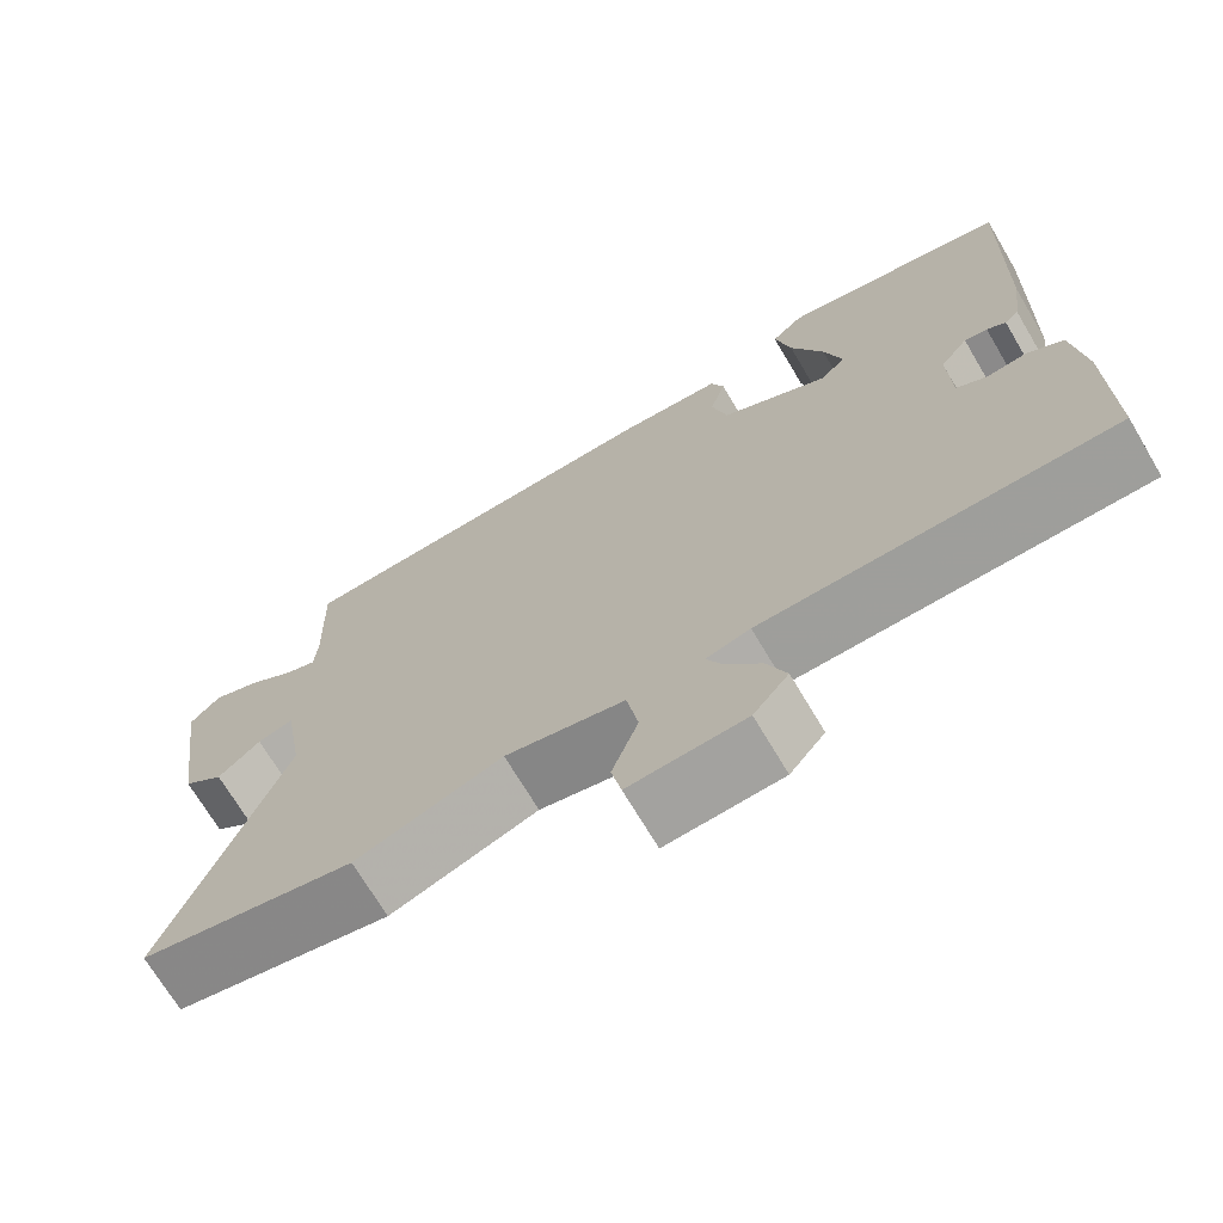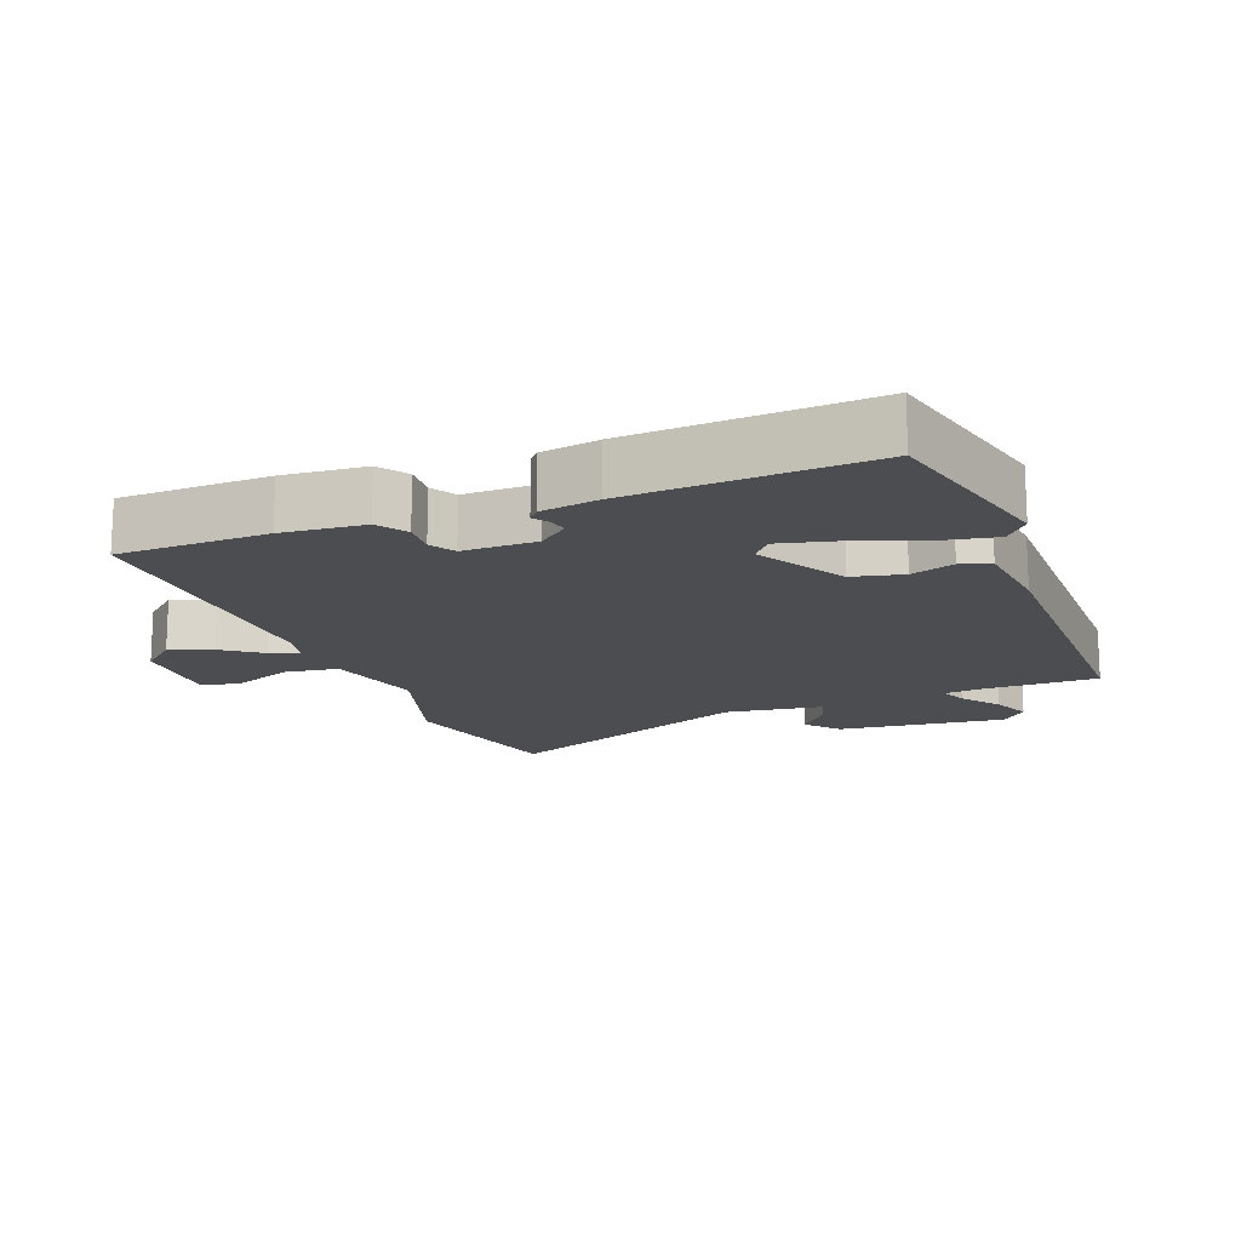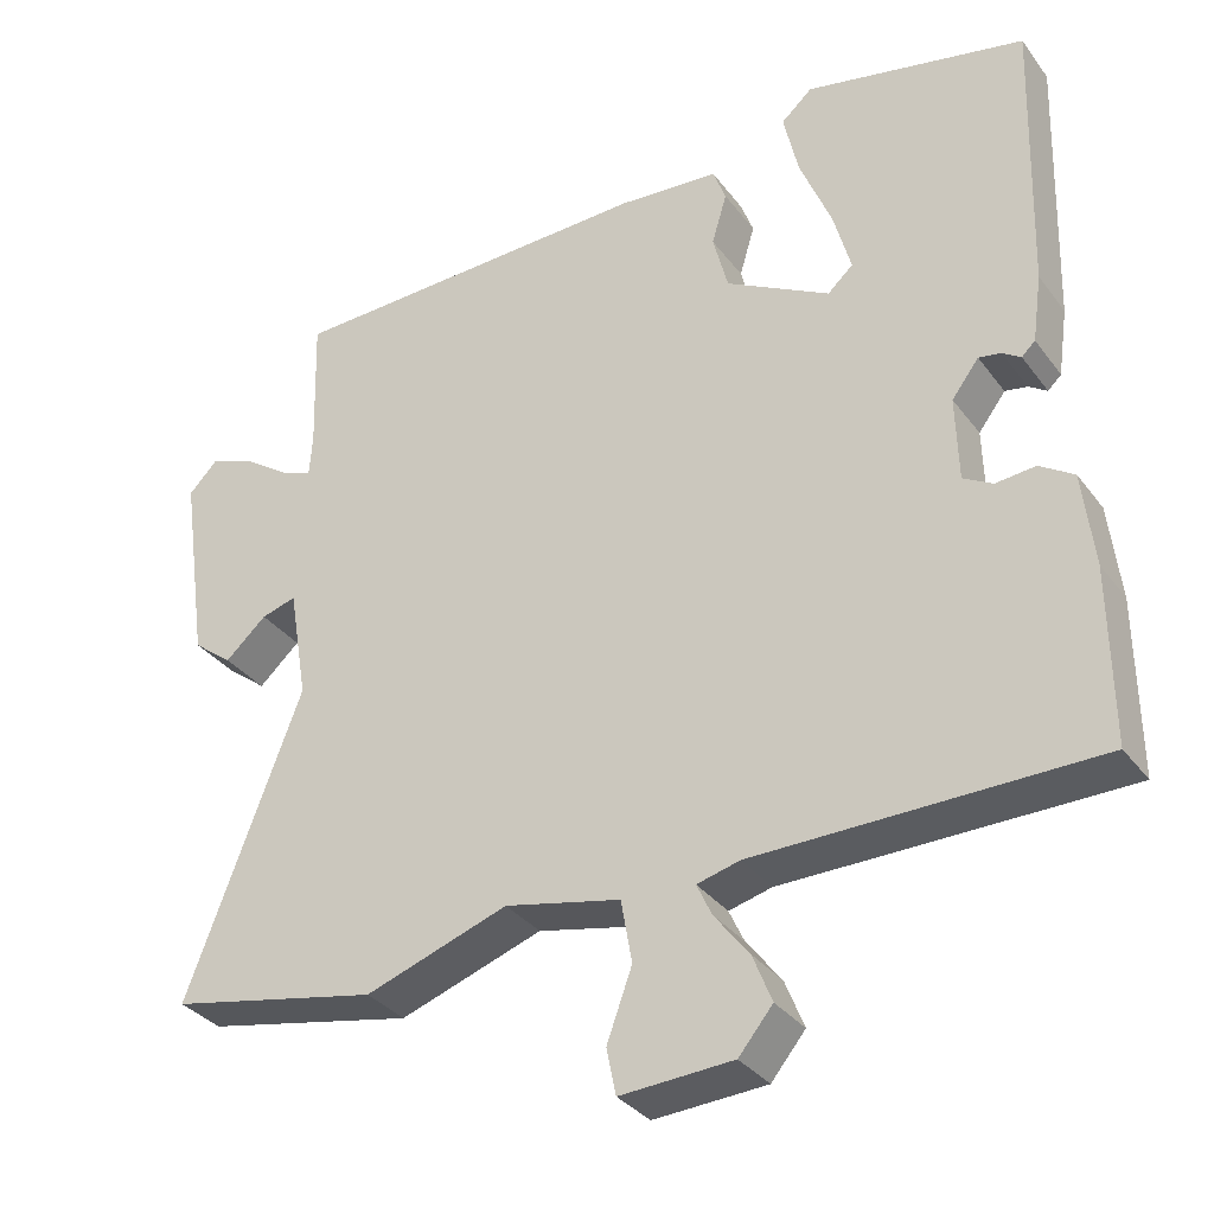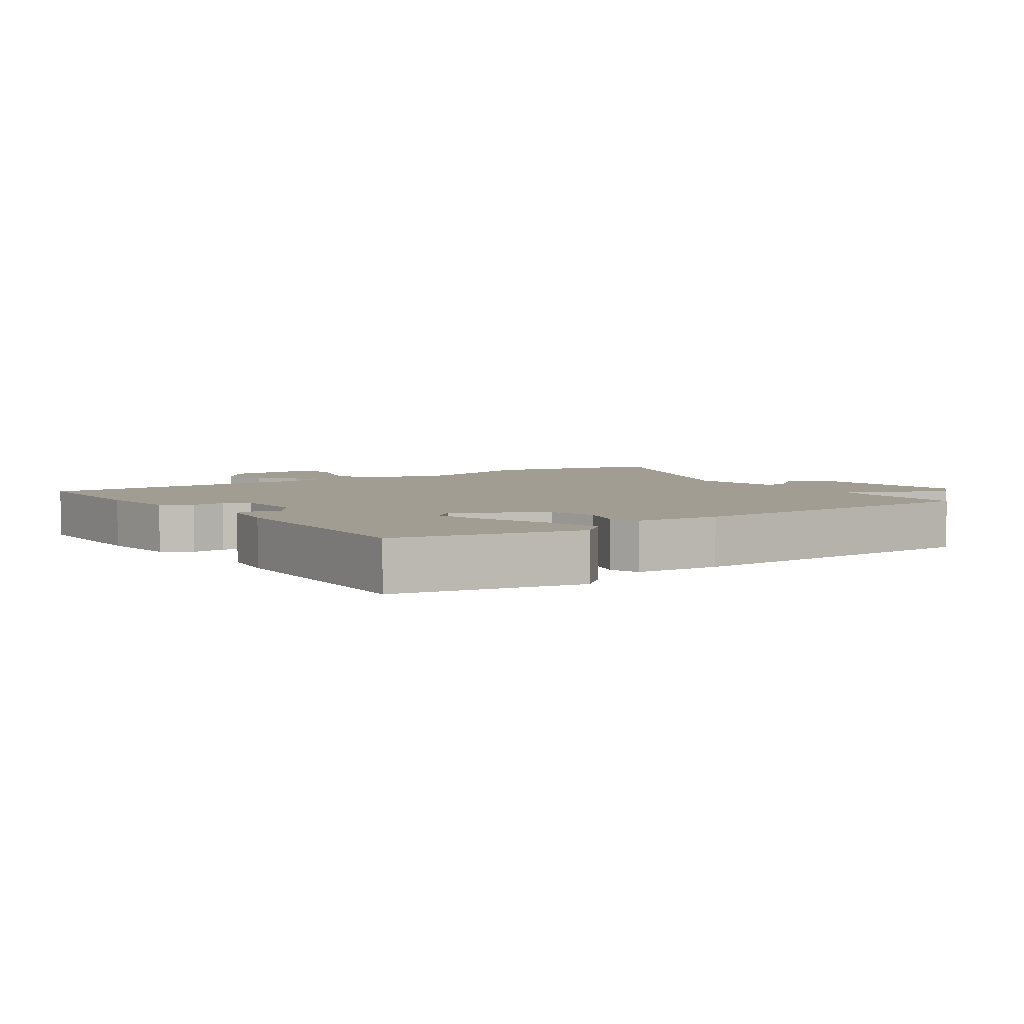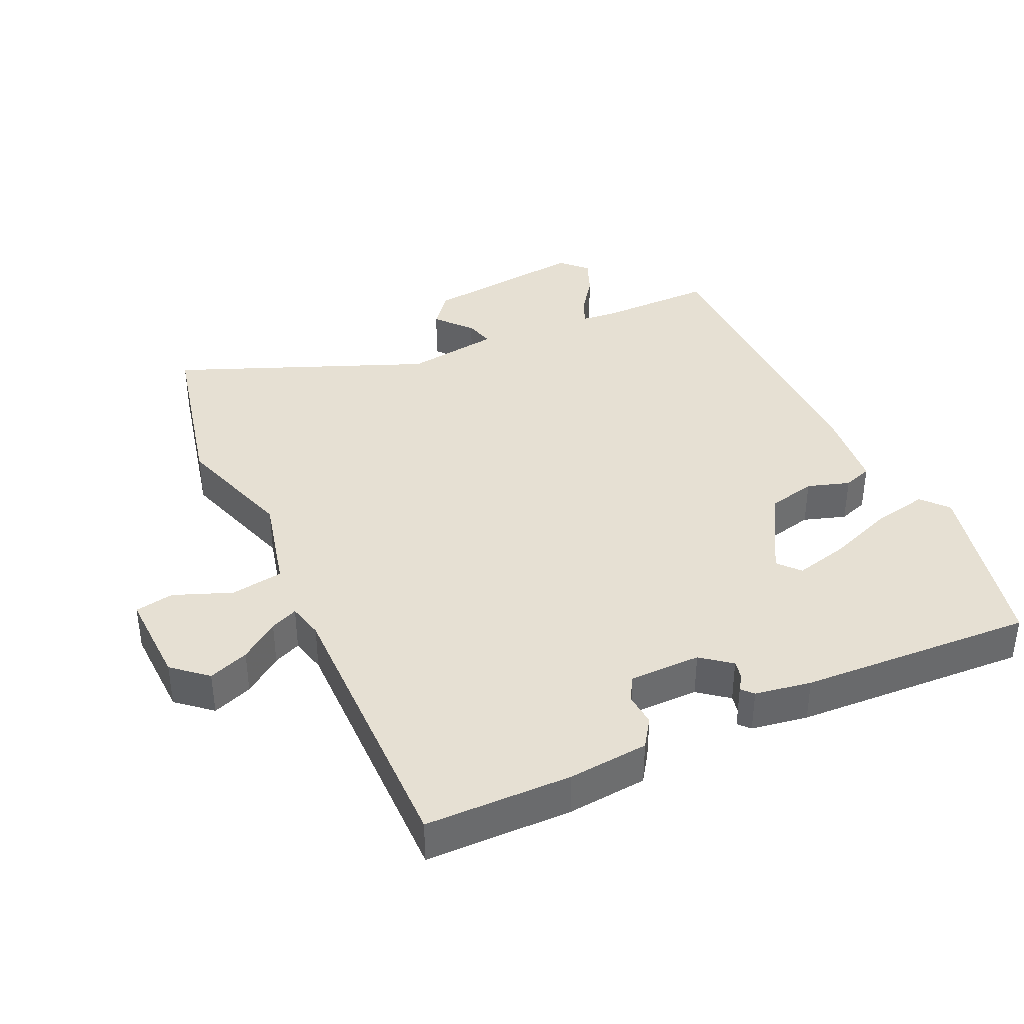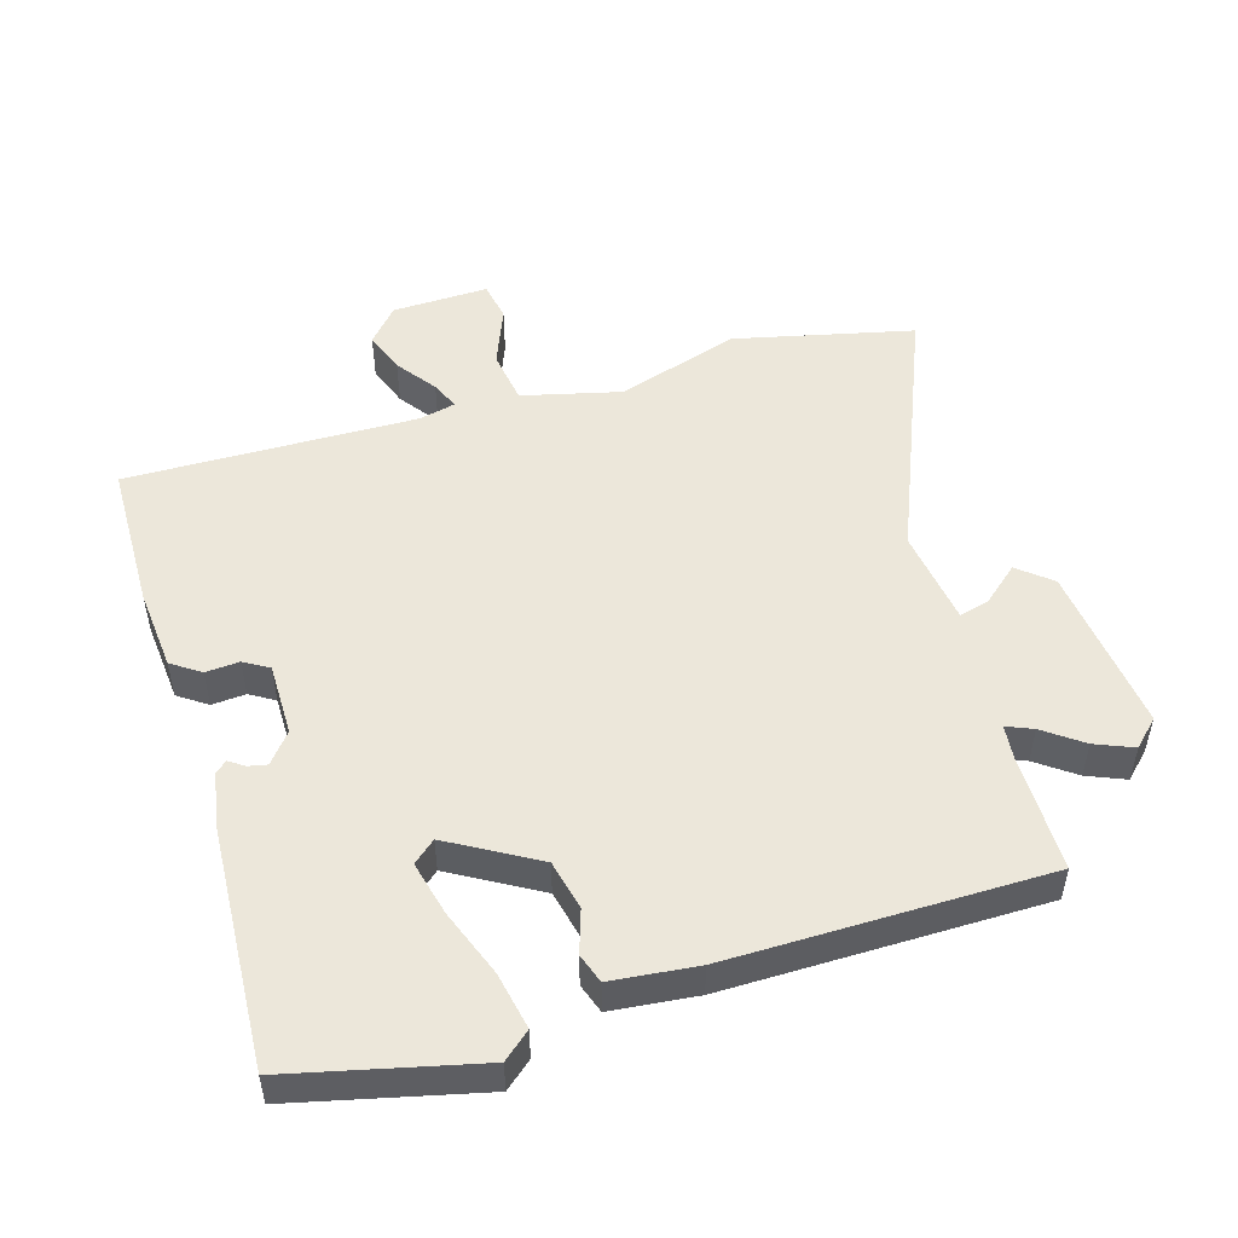
<metadata>
{"format":"obj","ext":"obj","renderer":"f3d","projection":"perspective","resolution":1024,"background":"white","views":[{"elev":-70.4,"azim":-149.3,"up":"+Z"},{"elev":-15.7,"azim":-67.2,"up":"+Y"},{"elev":-33.4,"azim":-149.0,"up":"+Z"},{"elev":4.8,"azim":-34.4,"up":"+Y"},{"elev":38.5,"azim":-113.5,"up":"+Y"},{"elev":51.0,"azim":-15.2,"up":"+Y"}]}
</metadata>
<code>
v 0.541 0.07 0.469
v 0.536 0.07 0.296
v 0.54 0.07 0.244
v 0.579 0.07 0.259
v 0.637 0.07 0.299
v 0.694 0.07 0.321
v 0.731 0.07 0.283
v 0.696 0.07 0.036
v 0.646 0.07 -0.003
v 0.594 0.07 0.044
v 0.55 0.07 0.057
v 0.526 0.07 -0.085
v 0.671 0.07 -0.465
v 0.407 0.07 -0.519
v 0.227 0.07 -0.457
v 0.081 0.07 -0.489
v 0.067 0.07 -0.568
v 0.099 0.07 -0.656
v 0.087 0.07 -0.714
v -0.055 0.07 -0.706
v -0.098 0.07 -0.654
v -0.074 0.07 -0.594
v -0.03 0.07 -0.537
v -0.011 0.07 -0.496
v -0.065 0.07 -0.482
v -0.493 0.07 -0.478
v -0.491 0.07 -0.259
v -0.477 0.07 -0.139
v -0.434 0.07 -0.111
v -0.384 0.07 -0.116
v -0.347 0.07 -0.095
v -0.344 0.07 0.012
v -0.378 0.07 0.057
v -0.406 0.07 0.052
v -0.429 0.07 0.037
v -0.446 0.07 0.053
v -0.458 0.07 0.138
v -0.468 0.07 0.49
v -0.191 0.07 0.548
v -0.152 0.07 0.513
v -0.171 0.07 0.43
v -0.211 0.07 0.332
v -0.233 0.07 0.252
v -0.201 0.07 0.223
v -0.07 0.07 0.294
v -0.051 0.07 0.367
v -0.07 0.07 0.431
v -0.054 0.07 0.474
v 0.073 0.07 0.484
v 0.541 0 0.469
v 0.536 0 0.296
v 0.54 0 0.244
v 0.579 0 0.259
v 0.637 0 0.299
v 0.694 0 0.321
v 0.731 0 0.283
v 0.696 0 0.036
v 0.646 0 -0.003
v 0.594 0 0.044
v 0.55 0 0.057
v 0.526 0 -0.085
v 0.671 0 -0.465
v 0.407 0 -0.519
v 0.227 0 -0.457
v 0.081 0 -0.489
v 0.067 0 -0.568
v 0.099 0 -0.656
v 0.087 0 -0.714
v -0.055 0 -0.706
v -0.098 0 -0.654
v -0.074 0 -0.594
v -0.03 0 -0.537
v -0.011 0 -0.496
v -0.065 0 -0.482
v -0.493 0 -0.478
v -0.491 0 -0.259
v -0.477 0 -0.139
v -0.434 0 -0.111
v -0.384 0 -0.116
v -0.347 0 -0.095
v -0.344 0 0.012
v -0.378 0 0.057
v -0.406 0 0.052
v -0.429 0 0.037
v -0.446 0 0.053
v -0.458 0 0.138
v -0.468 0 0.49
v -0.191 0 0.548
v -0.152 0 0.513
v -0.171 0 0.43
v -0.211 0 0.332
v -0.233 0 0.252
v -0.201 0 0.223
v -0.07 0 0.294
v -0.051 0 0.367
v -0.07 0 0.431
v -0.054 0 0.474
v 0.073 0 0.484
f 46 47 48 49
f 45 46 49 1
f 44 45 1 2
f 39 40 41 42
f 39 42 43
f 38 39 43
f 37 38 43
f 34 35 36 37
f 33 34 37 43
f 32 33 43 44
f 27 28 29 30
f 25 26 27 30
f 24 25 30 31
f 20 21 22 23
f 20 23 24
f 17 18 19 20
f 16 17 20 24
f 15 16 24 31
f 12 13 14 15
f 11 12 15 31
f 7 8 9 10
f 7 10 11
f 4 5 6 7
f 3 4 7 11
f 11 31 32 44
f 2 3 11 44
f 98 97 96 95
f 50 98 95 94
f 51 50 94 93
f 91 90 89 88
f 92 91 88
f 92 88 87
f 92 87 86
f 86 85 84 83
f 92 86 83 82
f 93 92 82 81
f 79 78 77 76
f 79 76 75 74
f 80 79 74 73
f 72 71 70 69
f 73 72 69
f 69 68 67 66
f 73 69 66 65
f 80 73 65 64
f 64 63 62 61
f 80 64 61 60
f 59 58 57 56
f 60 59 56
f 56 55 54 53
f 60 56 53 52
f 93 81 80 60
f 93 60 52 51
f 1 50 51 2
f 2 51 52 3
f 3 52 53 4
f 4 53 54 5
f 5 54 55 6
f 6 55 56 7
f 7 56 57 8
f 8 57 58 9
f 9 58 59 10
f 10 59 60 11
f 11 60 61 12
f 12 61 62 13
f 13 62 63 14
f 14 63 64 15
f 15 64 65 16
f 16 65 66 17
f 17 66 67 18
f 18 67 68 19
f 19 68 69 20
f 20 69 70 21
f 21 70 71 22
f 22 71 72 23
f 23 72 73 24
f 24 73 74 25
f 25 74 75 26
f 26 75 76 27
f 27 76 77 28
f 28 77 78 29
f 29 78 79 30
f 30 79 80 31
f 31 80 81 32
f 32 81 82 33
f 33 82 83 34
f 34 83 84 35
f 35 84 85 36
f 36 85 86 37
f 37 86 87 38
f 38 87 88 39
f 39 88 89 40
f 40 89 90 41
f 41 90 91 42
f 42 91 92 43
f 43 92 93 44
f 44 93 94 45
f 45 94 95 46
f 46 95 96 47
f 47 96 97 48
f 48 97 98 49
f 49 98 50 1

</code>
